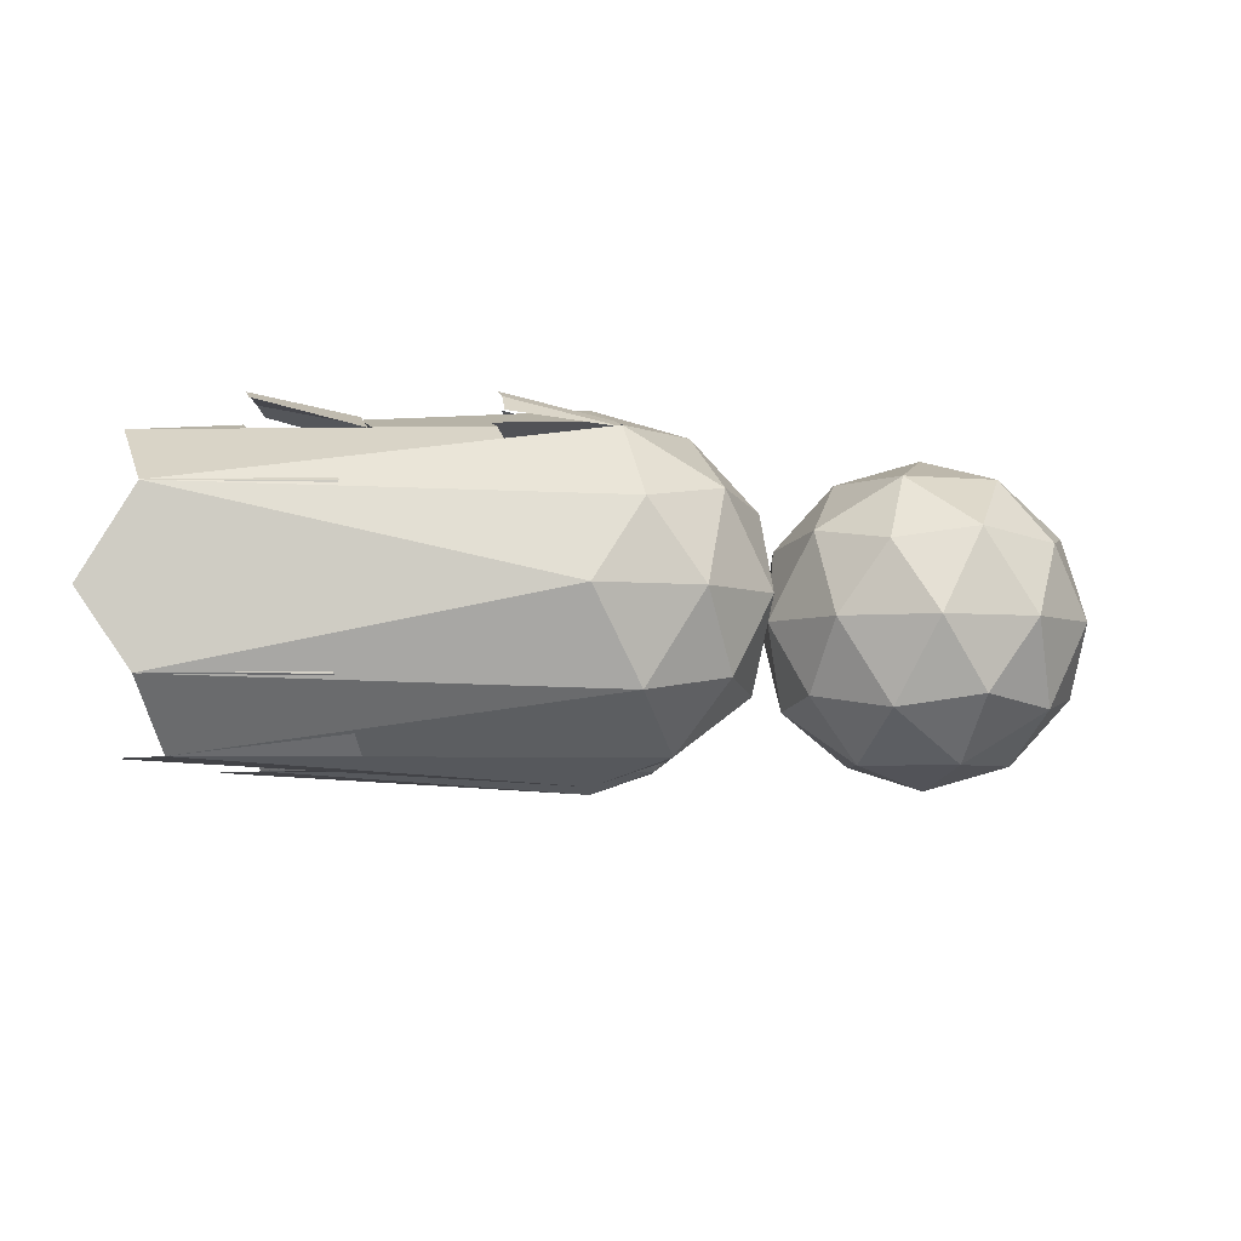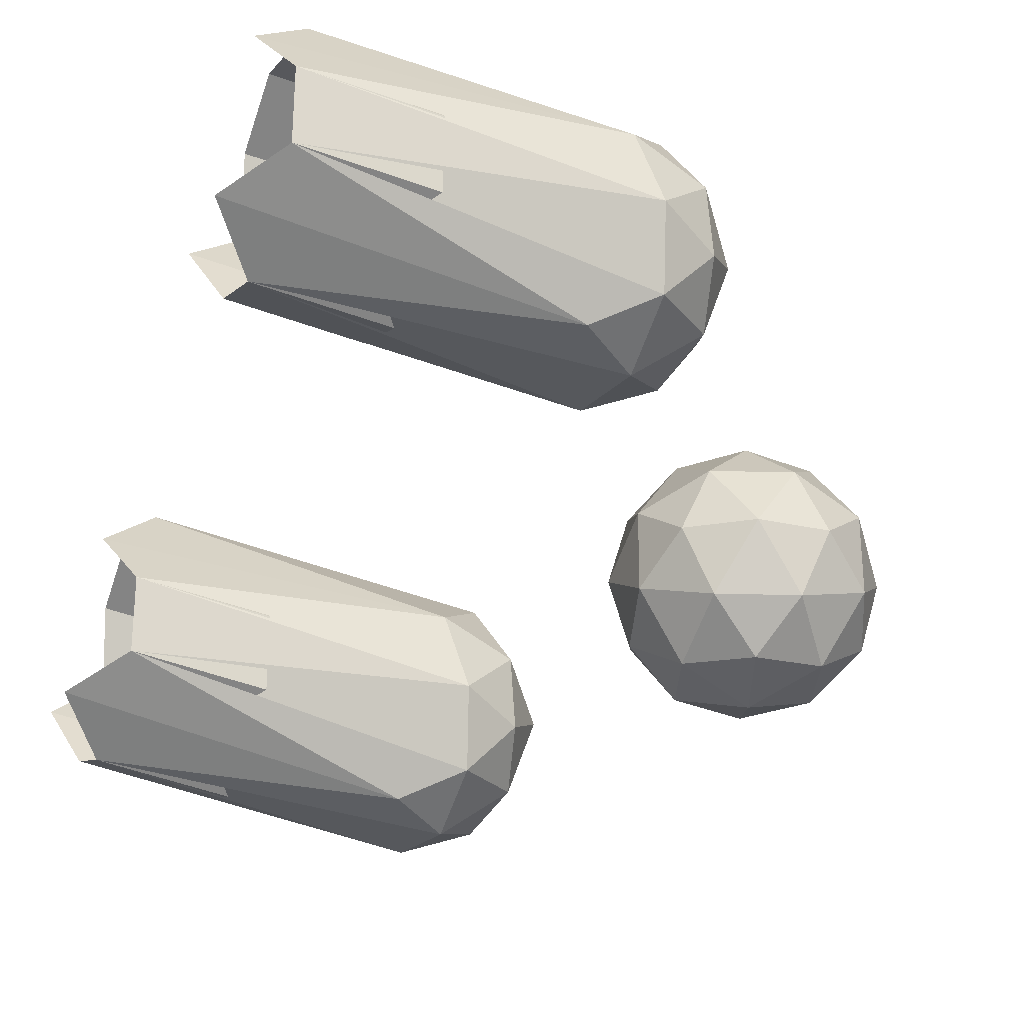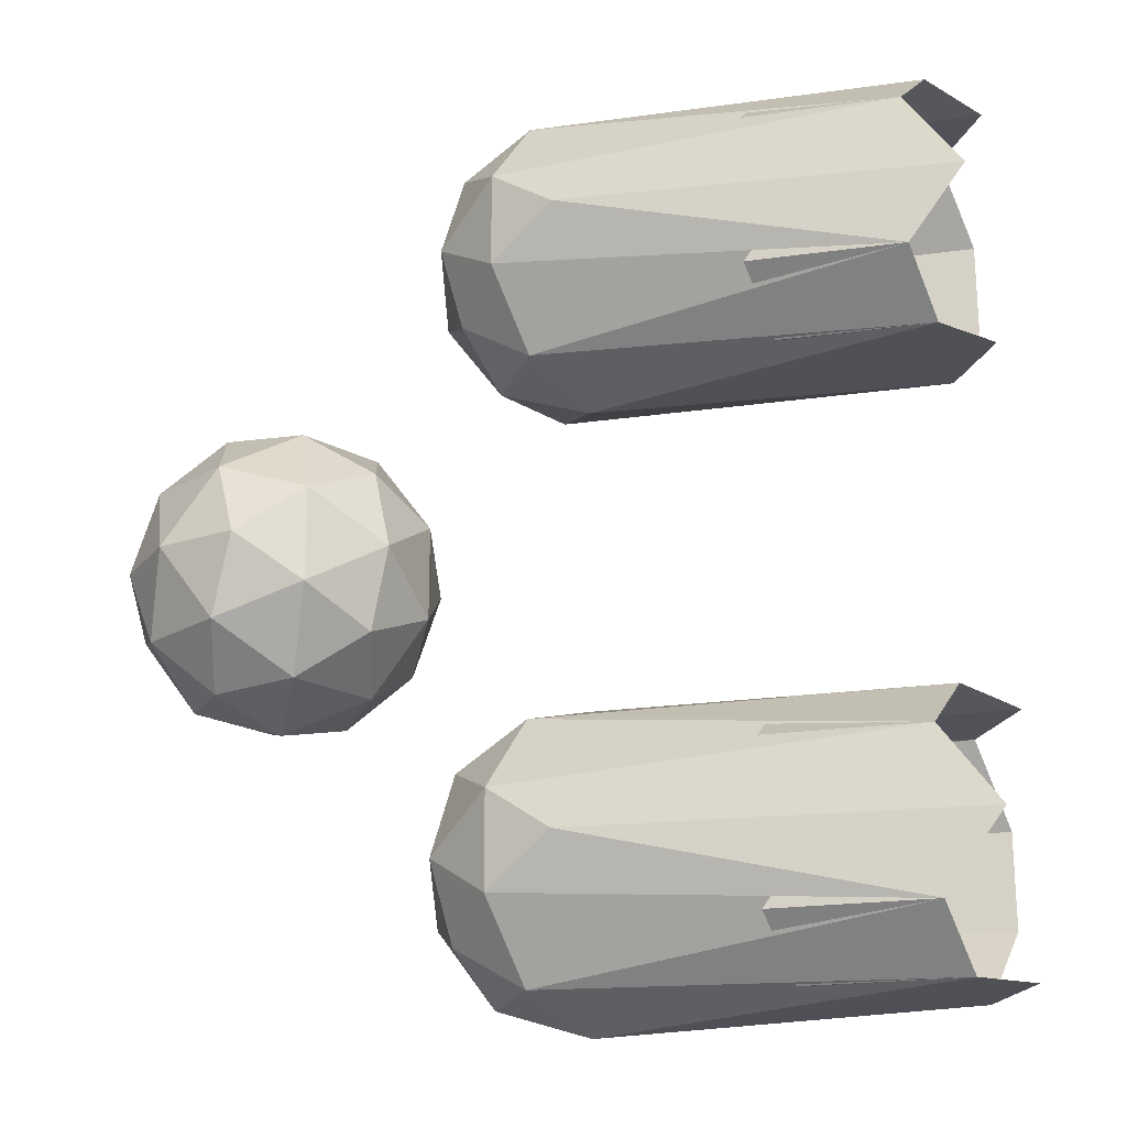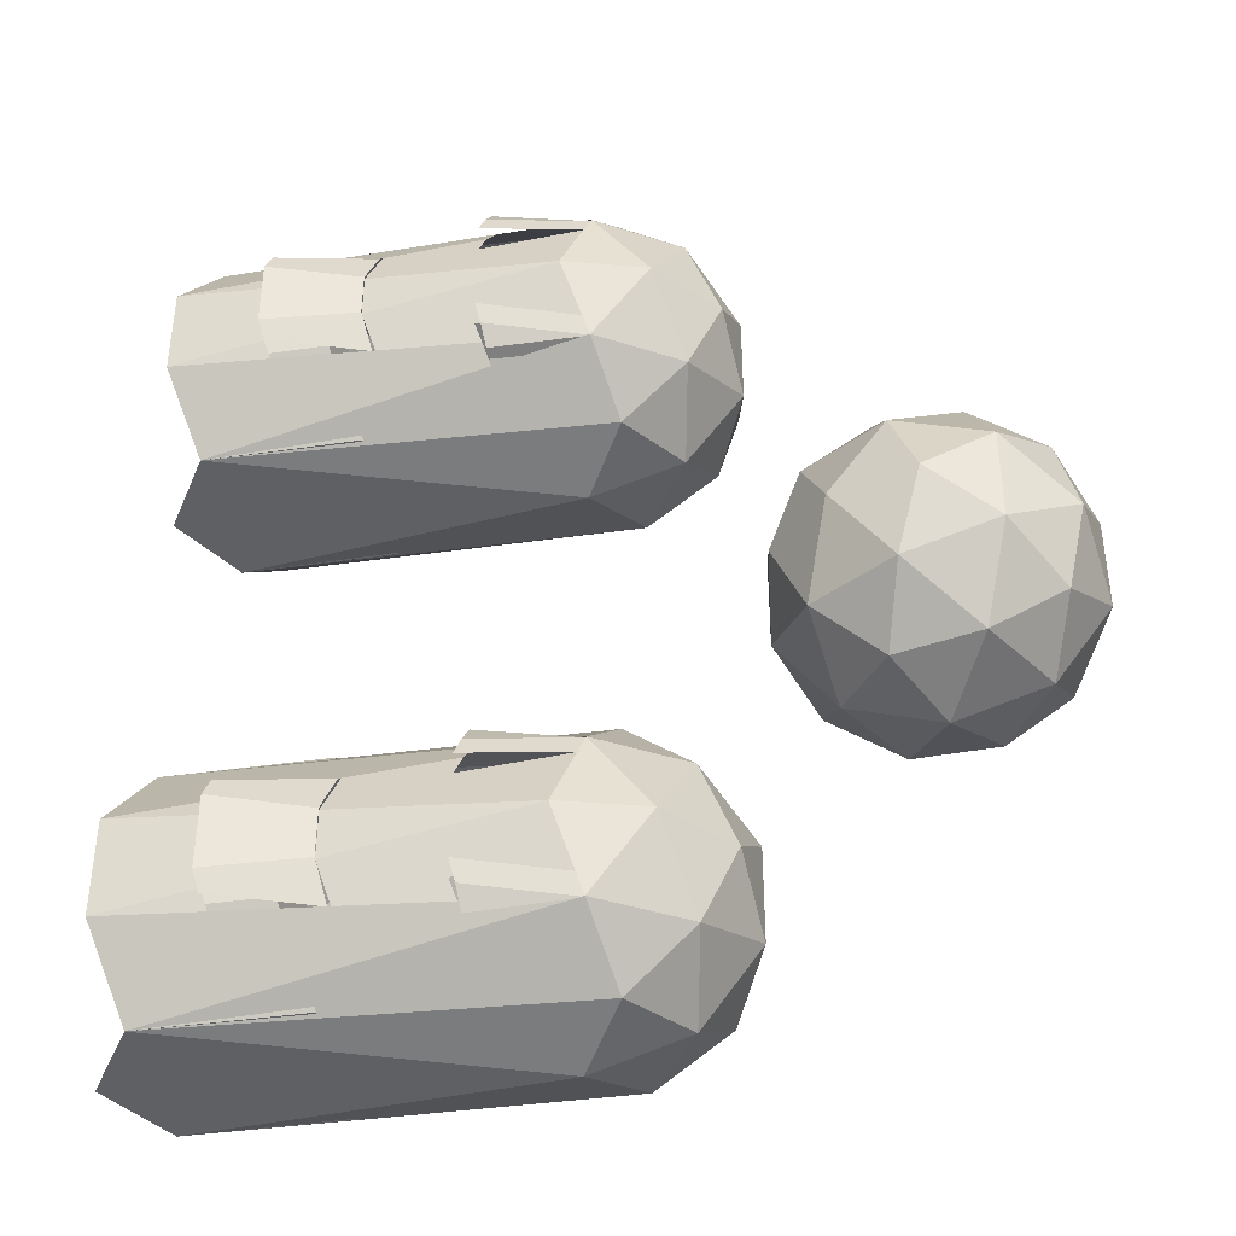
<metadata>
{"format":"obj","ext":"obj","renderer":"f3d","projection":"perspective","resolution":1024,"background":"white","views":[{"elev":-4.3,"azim":179.3,"up":"+Y"},{"elev":-61.3,"azim":160.7,"up":"+Y"},{"elev":-21.4,"azim":14.1,"up":"+Z"},{"elev":-40.8,"azim":-169.9,"up":"+Z"}]}
</metadata>
<code>
o Icosphere.002_Icosphere.003
v -1 -1 0
v -0.2764 -0.4472 0.5257
v -1.276 -0.4472 0.8506
v -1.894 -0.4472 0
v -1.276 -0.4472 -0.8506
v -0.2764 -0.4472 -0.5257
v -0.7236 0.4472 0.8506
v -1.724 0.4472 0.5257
v -1.724 0.4472 -0.5257
v -0.7236 0.4472 -0.8506
v -0.1056 0.4472 0
v -1 1 0
v -1.162 -0.8507 0.5
v -0.5747 -0.8507 0.309
v -0.7371 -0.5257 0.809
v -0.1494 -0.5257 0
v -0.5747 -0.8507 -0.309
v -1.526 -0.8507 0
v -1.688 -0.5257 0.5
v -1.162 -0.8507 -0.5
v -1.688 -0.5257 -0.5
v -0.7371 -0.5257 -0.809
v -0.04894 0 0.309
v -0.04894 0 -0.309
v -1 0 1
v -0.4122 0 0.809
v -1.951 0 0.309
v -1.588 0 0.809
v -1.588 0 -0.809
v -1.951 0 -0.309
v -0.4122 0 -0.809
v -1 0 -1
v -0.3118 0.5257 0.5
v -1.263 0.5257 0.809
v -1.851 0.5257 0
v -1.263 0.5257 -0.809
v -0.3118 0.5257 -0.5
v -0.8375 0.8507 0.5
v -0.4743 0.8507 0
v -1.425 0.8507 0.309
v -1.425 0.8507 -0.309
v -0.8375 0.8507 -0.5
f 4 19 27
f 4 27 30
f 9 35 41
f 41 35 40
f 35 8 40
f 30 35 9
f 30 27 35
f 27 8 35
f 21 4 30
f 18 4 21
f 18 19 4
f 1 14 13
f 2 14 16
f 1 13 18
f 1 18 20
f 1 20 17
f 2 16 23
f 3 15 25
f 5 21 29
f 6 22 31
f 2 23 26
f 3 25 28
f 5 29 32
f 6 31 24
f 7 33 38
f 8 34 40
f 10 36 42
f 11 37 39
f 39 42 12
f 39 37 42
f 37 10 42
f 42 41 12
f 42 36 41
f 36 9 41
f 41 40 12
f 40 38 12
f 40 34 38
f 34 7 38
f 38 39 12
f 38 33 39
f 33 11 39
f 24 37 11
f 24 31 37
f 31 10 37
f 32 36 10
f 32 29 36
f 29 9 36
f 28 34 8
f 28 25 34
f 25 7 34
f 26 33 7
f 26 23 33
f 23 11 33
f 31 32 10
f 31 22 32
f 22 5 32
f 29 30 9
f 29 21 30
f 27 28 8
f 27 19 28
f 19 3 28
f 25 26 7
f 25 15 26
f 15 2 26
f 23 24 11
f 23 16 24
f 16 6 24
f 17 22 6
f 17 20 22
f 20 5 22
f 20 21 5
f 20 18 21
f 18 13 19
f 13 3 19
f 16 17 6
f 16 14 17
f 14 1 17
f 13 15 3
f 13 14 15
f 14 2 15
o Icosphere.001_Icosphere.002
v 1 -1 2
v 0.2764 -0.4472 1.474
v 3.276 -0.4472 1.149
v 3.276 -0.4472 2.851
v 0.2764 -0.4472 2.526
v 0.7237 0.4472 1.149
v 0.7236 0.4472 2.851
v 0.1056 0.4472 2
v 1 1 2
v 3.162 -0.8507 1.5
v 0.5747 -0.8507 1.691
v 0.7372 -0.5257 1.191
v 0.1494 -0.5257 2
v 0.5747 -0.8507 2.309
v 3.526 -0.8507 2
v 3.162 -0.8507 2.5
v 0.7371 -0.5257 2.809
v 0.04896 0 1.691
v 0.04893 0 2.309
v 1 0 1
v 0.4123 0 1.191
v 3.588 0 1.191
v 3.588 0 2.809
v 0.4122 0 2.809
v 0.9999 0 3
v 0.3118 0.5257 1.5
v 3.263 0.5257 1.191
v 3.263 0.5257 2.809
v 0.3118 0.5257 2.5
v 0.8376 0.8507 1.5
v 0.4743 0.8507 2
v 3.425 0.8507 1.691
v 3.425 0.8507 2.309
v 0.8375 0.8507 2.5
v 2.688 -0.5257 1.5
v 2.894 -0.4472 2
v 2.688 -0.5257 2.5
v 2.276 -0.4472 2.851
v 2.951 0 1.691
v 2.588 0 1.191
v 2.724 0.4472 1.474
v 2.588 0 2.809
v 2.951 0 2.309
v 2.724 0.4472 2.526
v 2.263 0.5257 1.191
v 2.851 0.5257 2
v 2.425 0.8507 1.691
v 2.425 0.8507 2.309
v 2.276 -0.4472 1.149
v 2.162 -0.8507 1.5
v 2.526 -0.8507 2
v 2.162 -0.8507 2.5
v 2.263 0.5257 2.809
v 0.9188 0.9253 1.75
v 2.213 0.9253 1.846
v 2.213 0.9253 2.155
v 0.9188 0.9253 2.25
v 2.131 0.8507 2.405
v 2.05 0.6882 2.655
v 3.344 0.6882 2.559
v 3.425 0.8507 2
v 2.131 0.8507 1.596
v 3.344 0.6882 1.441
v 2.05 0.6882 1.346
v 0.8782 0.888 1.625
v 2.819 0.888 1.768
v 2.819 0.888 2.232
v 0.8781 0.888 2.375
v 2.778 0.8507 2.357
v 2.656 0.607 2.732
v 3.303 0.607 2.684
v 3.425 0.8507 1.846
v 1.485 0.8507 1.548
v 3.304 0.607 1.316
v 2.657 0.607 1.268
v 0.9594 0.9627 1.875
v 1.606 0.9627 1.923
v 1.606 0.9627 2.077
v 0.9594 0.9627 2.125
v 1.484 0.8507 2.452
v 1.444 0.7694 2.577
v 3.385 0.7694 2.434
v 3.425 0.8507 2.155
v 2.778 0.8507 1.643
v 3.385 0.7694 1.566
v 1.444 0.7694 1.423
v 2.091 0.7694 1.471
v 2.738 0.7694 1.518
v 2.697 0.6882 1.393
v 1.566 0.9253 1.798
v 2.172 0.888 1.721
v 1.525 0.888 1.673
v 2.213 0.9253 2
v 2.819 0.888 2.077
v 2.819 0.888 1.923
v 2.738 0.7694 2.482
v 2.091 0.7694 2.53
v 2.697 0.6882 2.607
v 1.566 0.9253 2.202
v 1.525 0.888 2.327
v 2.172 0.888 2.28
v 2.211 0.9413 1.846
v 2.211 0.9413 2.155
v 2.152 0.8481 2.405
v 2.152 0.8481 1.596
v 2.806 1.062 1.768
v 2.806 1.062 2.232
v 2.777 1.016 2.357
v 2.777 1.016 1.643
v 2.181 0.8947 1.721
v 2.211 0.9413 2
v 2.806 1.062 2.077
v 2.806 1.062 1.923
v 2.181 0.8947 2.28
v 0.8346 0.8389 1.5
v 0.8345 0.8389 2.5
v 0.8641 0.8854 1.625
v 0.8641 0.8854 2.375
v 1.459 1.006 1.548
v 1.459 1.006 2.452
v 1.441 0.9173 2.577
v 1.441 0.9173 1.423
v 1.489 1.053 1.673
v 1.489 1.053 2.327
f 78 77 81
f 80 79 84
f 78 81 85
f 83 87 89
f 86 88 90
f 95 86 90
f 90 88 89
f 88 83 89
f 84 86 95
f 85 88 86
f 85 81 88
f 81 83 88
f 82 87 83
f 84 85 86
f 84 79 85
f 79 78 85
f 81 82 83
f 81 77 82
f 77 91 82
f 94 79 80
f 94 93 79
f 93 78 79
f 93 77 78
f 93 92 77
f 92 91 77
f 43 53 52
f 44 53 55
f 43 52 57
f 43 57 58
f 43 58 56
f 44 55 60
f 45 54 62
f 47 59 66
f 44 60 63
f 45 62 64
f 46 65 67
f 47 66 61
f 48 68 72
f 49 101 123
f 50 71 73
f 121 51 73
f 73 71 76
f 71 49 76
f 75 125 109
f 74 126 108
f 74 127 126
f 48 128 106
f 96 107 73
f 72 68 73
f 68 50 73
f 61 71 50
f 61 66 71
f 66 49 71
f 67 70 49
f 67 65 70
f 64 62 69
f 62 48 69
f 63 68 48
f 63 60 68
f 60 50 68
f 66 67 49
f 66 59 67
f 59 46 67
f 52 93 57
f 58 80 46
f 52 91 92
f 69 82 64
f 46 84 65
f 62 63 48
f 62 54 63
f 54 44 63
f 60 61 50
f 60 55 61
f 55 47 61
f 56 59 47
f 56 58 59
f 58 46 59
f 116 105 89
f 70 84 95
f 89 114 103
f 45 82 91
f 113 70 90
f 58 93 94
f 55 56 47
f 55 53 56
f 53 43 56
f 52 54 45
f 52 53 54
f 53 44 54
f 104 129 115
f 104 130 129
f 105 116 131
f 97 132 119
f 97 133 132
f 104 115 134
f 98 135 120
f 103 114 137
f 100 138 111
f 100 139 138
f 101 112 140
f 99 141 121
f 99 142 141
f 111 75 109
f 141 143 98
f 141 142 143
f 142 100 143
f 121 120 51
f 121 141 120
f 141 98 120
f 140 113 102
f 140 112 113
f 112 70 113
f 138 140 102
f 138 139 140
f 139 101 140
f 111 124 75
f 111 138 124
f 138 102 124
f 137 114 108
f 114 74 108
f 136 103 137
f 120 119 51
f 120 135 119
f 135 97 119
f 134 107 96
f 132 134 96
f 132 133 134
f 133 104 134
f 119 118 51
f 119 132 118
f 132 96 118
f 131 117 106
f 131 116 117
f 116 69 117
f 129 131 106
f 129 130 131
f 130 105 131
f 115 129 128
f 129 106 128
f 126 130 104
f 126 127 130
f 127 105 130
f 109 125 136
f 125 103 136
f 122 139 100
f 122 123 139
f 123 101 139
f 110 142 99
f 122 100 142
f 145 154 153
f 146 150 156
f 156 149 145
f 156 150 149
f 155 148 144
f 153 155 144
f 153 154 155
f 148 152 144
f 148 151 152
f 151 147 152
f 149 154 145
f 158 162 160
f 158 163 162
f 165 161 159
f 161 157 159
f 161 164 157
f 160 162 166
f 49 70 112
f 49 112 101
f 123 76 49
f 73 76 110
f 110 99 73
f 99 121 73
f 117 69 48
f 48 72 128
f 106 117 48
f 107 72 73
f 73 51 118
f 118 96 73
f 52 92 93
f 58 94 80
f 52 45 91
f 69 87 82
f 46 80 84
f 87 69 89
f 69 116 89
f 105 127 89
f 127 74 89
f 70 65 84
f 89 74 114
f 103 125 90
f 125 75 90
f 103 90 89
f 45 64 82
f 90 75 124
f 90 124 102
f 70 95 90
f 90 102 113
f 58 57 93
o Icosphere_Icosphere.002
v 1 -1 -2
v 0.2764 -0.4472 -2.526
v 3.276 -0.4472 -2.851
v 3.276 -0.4472 -1.149
v 0.2764 -0.4472 -1.474
v 0.7237 0.4472 -2.851
v 0.7236 0.4472 -1.149
v 0.1056 0.4472 -2
v 1 1 -2
v 3.162 -0.8507 -2.5
v 0.5747 -0.8507 -2.309
v 0.7372 -0.5257 -2.809
v 0.1494 -0.5257 -2
v 0.5747 -0.8507 -1.691
v 3.526 -0.8507 -2
v 3.162 -0.8507 -1.5
v 0.7371 -0.5257 -1.191
v 0.04896 0 -2.309
v 0.04893 0 -1.691
v 1 0 -3
v 0.4123 0 -2.809
v 3.588 0 -2.809
v 3.588 0 -1.191
v 0.4122 0 -1.191
v 0.9999 0 -1
v 0.3118 0.5257 -2.5
v 3.263 0.5257 -2.809
v 3.263 0.5257 -1.191
v 0.3118 0.5257 -1.5
v 0.8376 0.8507 -2.5
v 0.4743 0.8507 -2
v 3.425 0.8507 -2.309
v 3.425 0.8507 -1.691
v 0.8375 0.8507 -1.5
v 2.688 -0.5257 -2.5
v 2.894 -0.4472 -2
v 2.688 -0.5257 -1.5
v 2.276 -0.4472 -1.149
v 2.951 0 -2.309
v 2.588 0 -2.809
v 2.724 0.4472 -2.526
v 2.588 0 -1.191
v 2.951 0 -1.691
v 2.724 0.4472 -1.474
v 2.263 0.5257 -2.809
v 2.851 0.5257 -2
v 2.425 0.8507 -2.309
v 2.425 0.8507 -1.691
v 2.276 -0.4472 -2.851
v 2.162 -0.8507 -2.5
v 2.526 -0.8507 -2
v 2.162 -0.8507 -1.5
v 2.263 0.5257 -1.191
v 0.9188 0.9253 -2.25
v 2.213 0.9253 -2.154
v 2.213 0.9253 -1.845
v 0.9188 0.9253 -1.75
v 2.131 0.8507 -1.595
v 2.05 0.6882 -1.345
v 3.344 0.6882 -1.441
v 3.425 0.8507 -2
v 2.131 0.8507 -2.404
v 3.344 0.6882 -2.559
v 2.05 0.6882 -2.654
v 0.8782 0.888 -2.375
v 2.819 0.888 -2.232
v 2.819 0.888 -1.768
v 0.8781 0.888 -1.625
v 2.778 0.8507 -1.643
v 2.656 0.607 -1.268
v 3.303 0.607 -1.316
v 3.425 0.8507 -2.154
v 1.485 0.8507 -2.452
v 3.304 0.607 -2.684
v 2.657 0.607 -2.732
v 0.9594 0.9627 -2.125
v 1.606 0.9627 -2.077
v 1.606 0.9627 -1.923
v 0.9594 0.9627 -1.875
v 1.484 0.8507 -1.548
v 1.444 0.7694 -1.423
v 3.385 0.7694 -1.566
v 3.425 0.8507 -1.845
v 2.778 0.8507 -2.357
v 3.385 0.7694 -2.434
v 1.444 0.7694 -2.577
v 2.091 0.7694 -2.529
v 2.738 0.7694 -2.482
v 2.697 0.6882 -2.607
v 1.566 0.9253 -2.202
v 2.172 0.888 -2.279
v 1.525 0.888 -2.327
v 2.213 0.9253 -2
v 2.819 0.888 -1.923
v 2.819 0.888 -2.077
v 2.738 0.7694 -1.518
v 2.091 0.7694 -1.47
v 2.697 0.6882 -1.393
v 1.566 0.9253 -1.798
v 1.525 0.888 -1.673
v 2.172 0.888 -1.72
v 2.211 0.9413 -2.154
v 2.211 0.9413 -1.845
v 2.152 0.8481 -1.595
v 2.152 0.8481 -2.404
v 2.806 1.062 -2.232
v 2.806 1.062 -1.768
v 2.777 1.016 -1.643
v 2.777 1.016 -2.357
v 2.181 0.8947 -2.279
v 2.211 0.9413 -2
v 2.806 1.062 -1.923
v 2.806 1.062 -2.077
v 2.181 0.8947 -1.72
v 0.8346 0.8389 -2.5
v 0.8345 0.8389 -1.5
v 0.8641 0.8854 -2.375
v 0.8641 0.8854 -1.625
v 1.459 1.006 -2.452
v 1.459 1.006 -1.548
v 1.441 0.9173 -1.423
v 1.441 0.9173 -2.577
v 1.489 1.053 -2.327
v 1.489 1.053 -1.673
f 202 201 205
f 204 203 208
f 202 205 209
f 207 211 213
f 210 212 214
f 219 210 214
f 214 212 213
f 212 207 213
f 208 210 219
f 209 212 210
f 209 205 212
f 205 207 212
f 206 211 207
f 208 209 210
f 208 203 209
f 203 202 209
f 205 206 207
f 205 201 206
f 201 215 206
f 218 203 204
f 218 217 203
f 217 202 203
f 217 201 202
f 217 216 201
f 216 215 201
f 167 177 176
f 168 177 179
f 167 176 181
f 167 181 182
f 167 182 180
f 168 179 184
f 169 178 186
f 171 183 190
f 168 184 187
f 169 186 188
f 170 189 191
f 171 190 185
f 172 192 196
f 173 225 247
f 174 195 197
f 245 175 197
f 197 195 200
f 195 173 200
f 199 249 233
f 198 250 232
f 198 251 250
f 172 252 230
f 220 231 197
f 196 192 197
f 192 174 197
f 185 195 174
f 185 190 195
f 190 173 195
f 191 194 173
f 191 189 194
f 188 186 193
f 186 172 193
f 187 192 172
f 187 184 192
f 184 174 192
f 190 191 173
f 190 183 191
f 183 170 191
f 176 217 181
f 182 204 170
f 176 215 216
f 193 206 188
f 170 208 189
f 186 187 172
f 186 178 187
f 178 168 187
f 184 185 174
f 184 179 185
f 179 171 185
f 180 183 171
f 180 182 183
f 182 170 183
f 240 229 213
f 194 208 219
f 213 238 227
f 169 206 215
f 237 194 214
f 182 217 218
f 179 180 171
f 179 177 180
f 177 167 180
f 176 178 169
f 176 177 178
f 177 168 178
f 228 253 239
f 228 254 253
f 229 240 255
f 221 256 243
f 221 257 256
f 228 239 258
f 222 259 244
f 227 238 261
f 224 262 235
f 224 263 262
f 225 236 264
f 223 265 245
f 223 266 265
f 235 199 233
f 265 267 222
f 265 266 267
f 266 224 267
f 245 244 175
f 245 265 244
f 265 222 244
f 264 237 226
f 264 236 237
f 236 194 237
f 262 264 226
f 262 263 264
f 263 225 264
f 235 248 199
f 235 262 248
f 262 226 248
f 261 238 232
f 238 198 232
f 260 227 261
f 244 243 175
f 244 259 243
f 259 221 243
f 258 231 220
f 256 258 220
f 256 257 258
f 257 228 258
f 243 242 175
f 243 256 242
f 256 220 242
f 255 241 230
f 255 240 241
f 240 193 241
f 253 255 230
f 253 254 255
f 254 229 255
f 239 253 252
f 253 230 252
f 250 254 228
f 250 251 254
f 251 229 254
f 233 249 260
f 249 227 260
f 246 263 224
f 246 247 263
f 247 225 263
f 234 266 223
f 246 224 266
f 269 278 277
f 270 274 280
f 280 273 269
f 280 274 273
f 279 272 268
f 277 279 268
f 277 278 279
f 272 276 268
f 272 275 276
f 275 271 276
f 273 278 269
f 282 286 284
f 282 287 286
f 289 285 283
f 285 281 283
f 285 288 281
f 284 286 290
f 173 194 236
f 173 236 225
f 247 200 173
f 197 200 234
f 234 223 197
f 223 245 197
f 241 193 172
f 172 196 252
f 230 241 172
f 231 196 197
f 197 175 242
f 242 220 197
f 176 216 217
f 182 218 204
f 176 169 215
f 193 211 206
f 170 204 208
f 211 193 213
f 193 240 213
f 229 251 213
f 251 198 213
f 194 189 208
f 213 198 238
f 227 249 214
f 249 199 214
f 227 214 213
f 169 188 206
f 214 199 248
f 214 248 226
f 194 219 214
f 214 226 237
f 182 181 217

</code>
